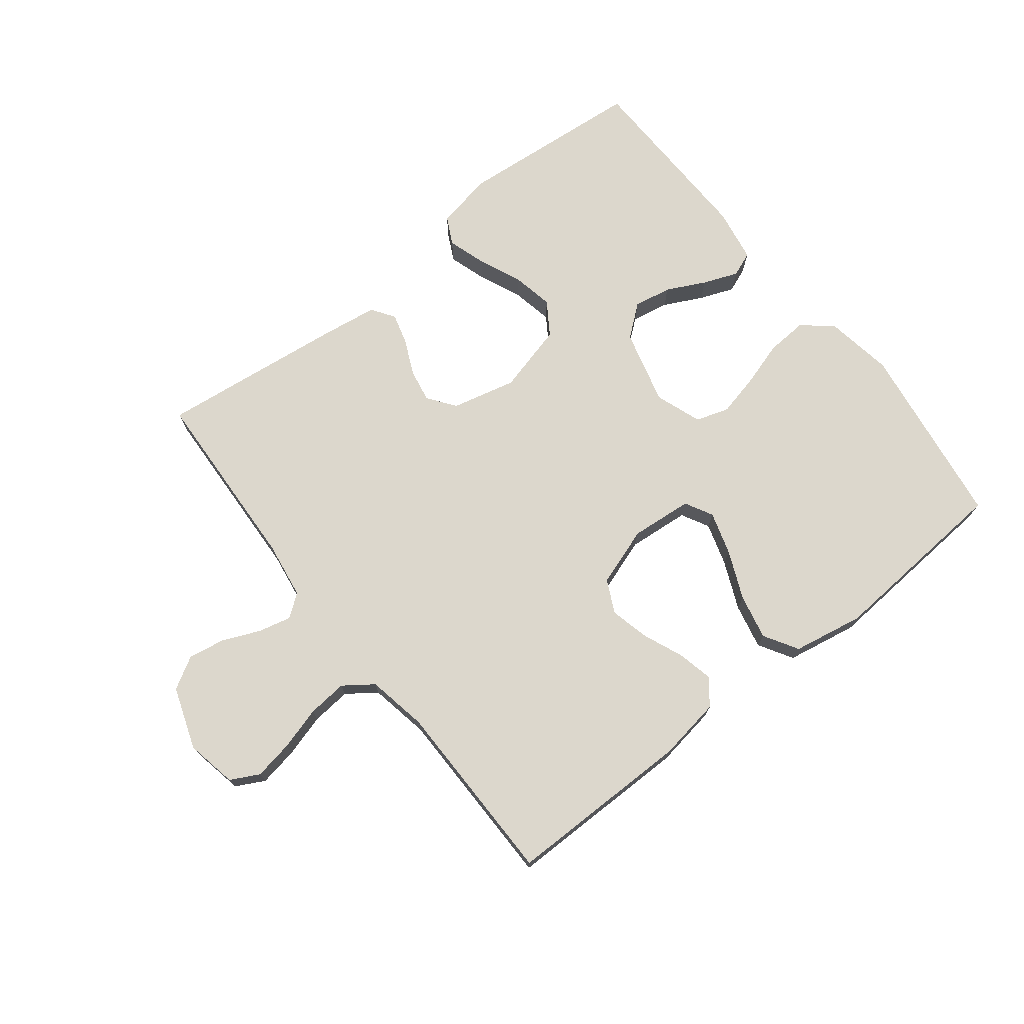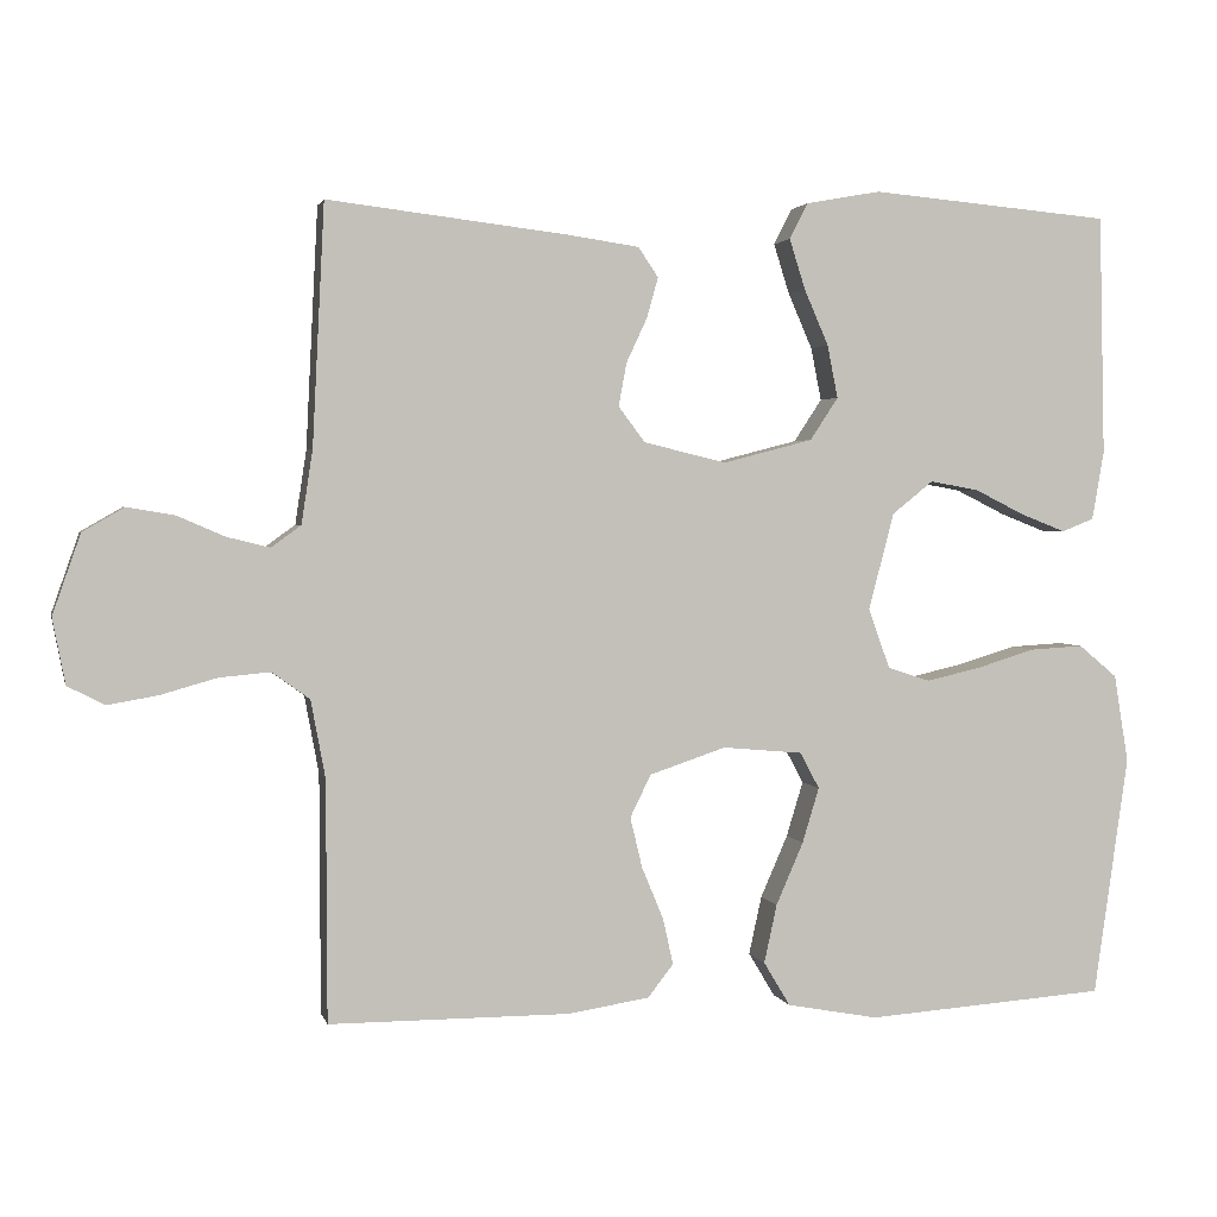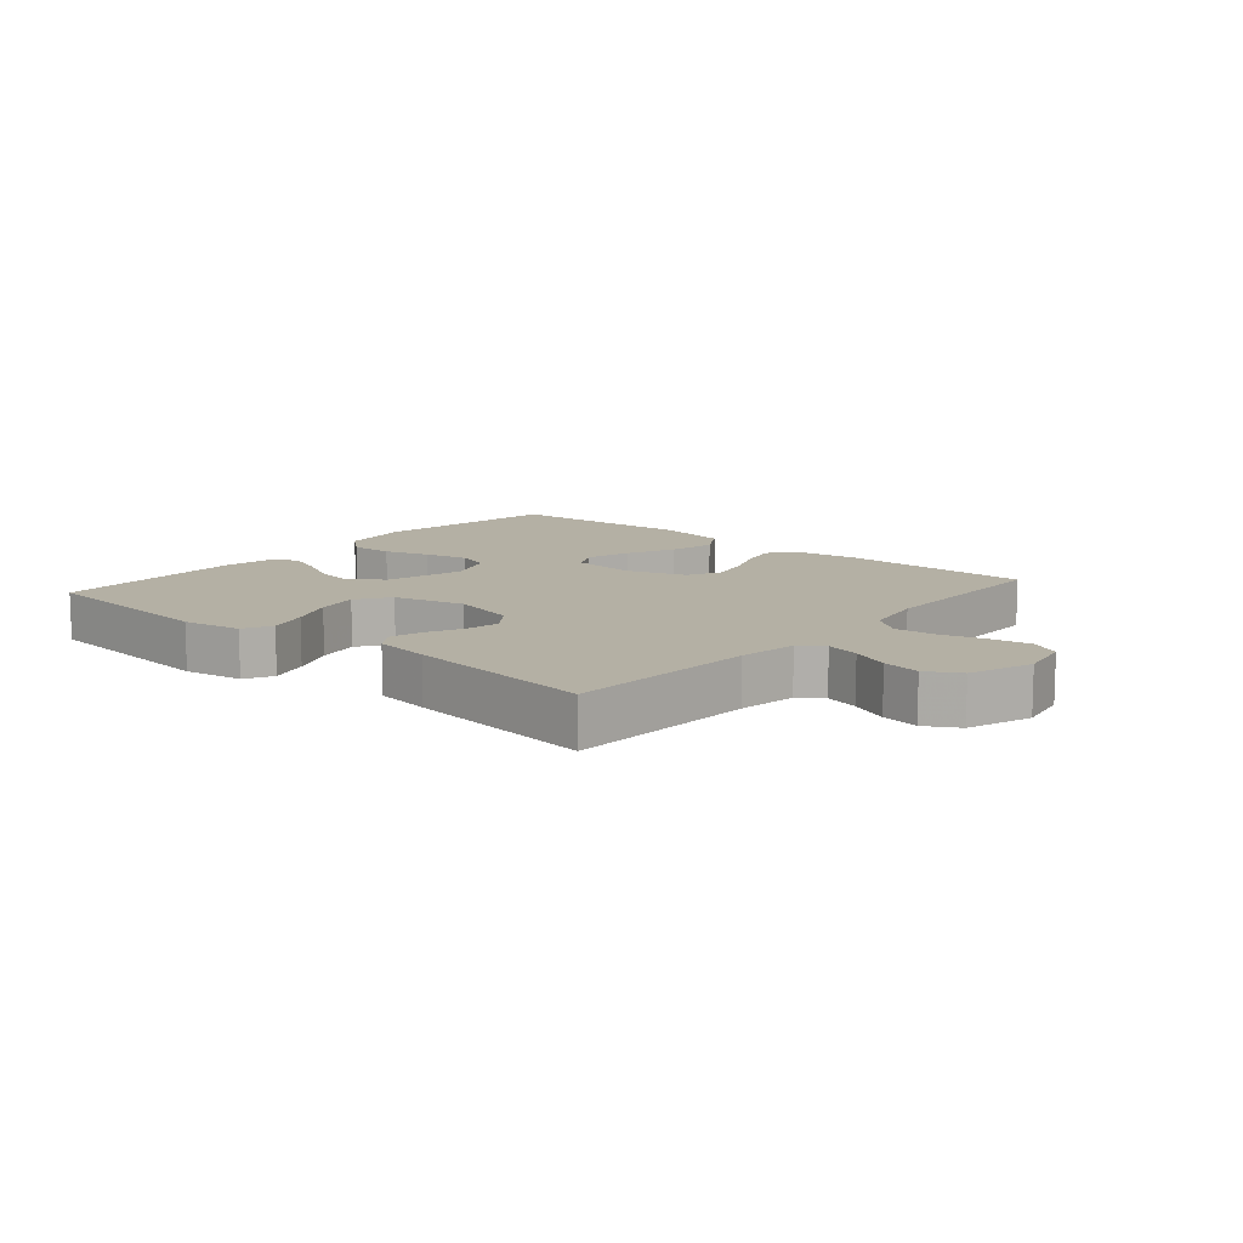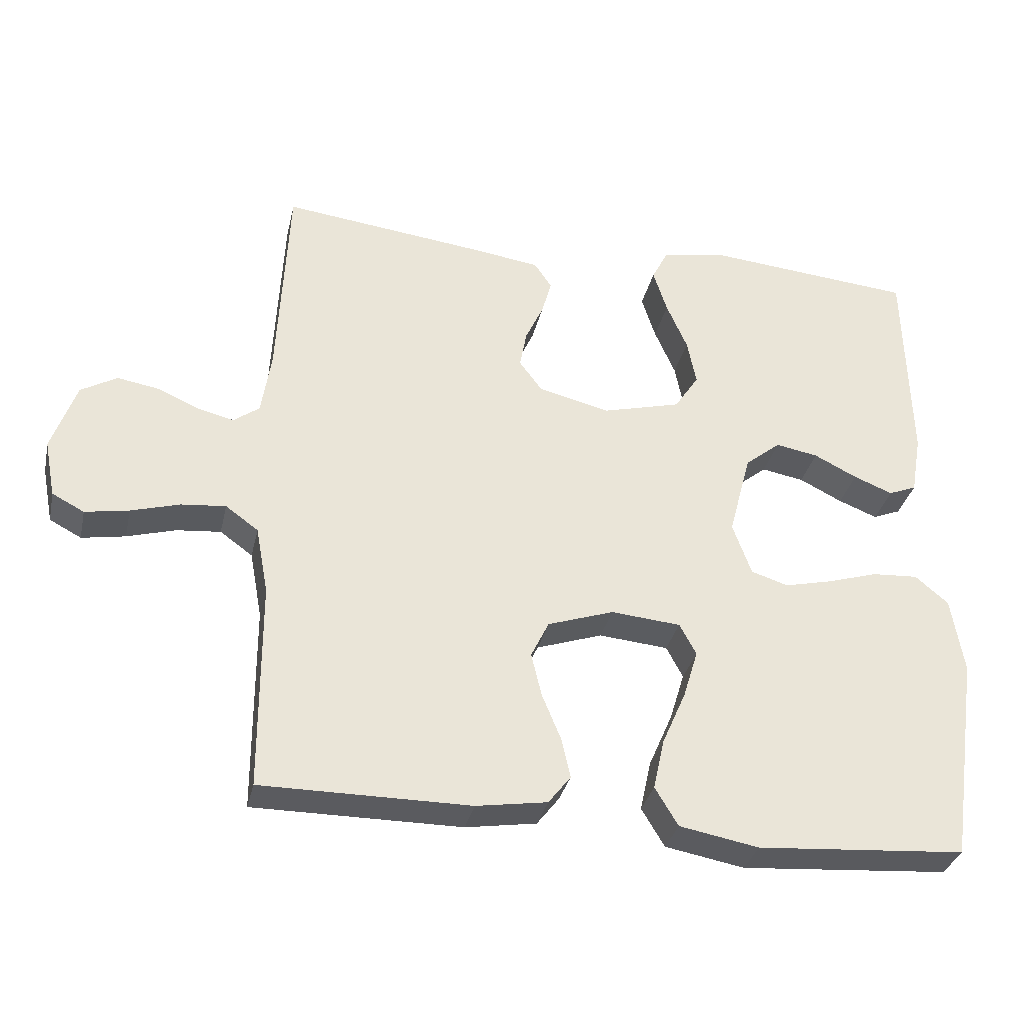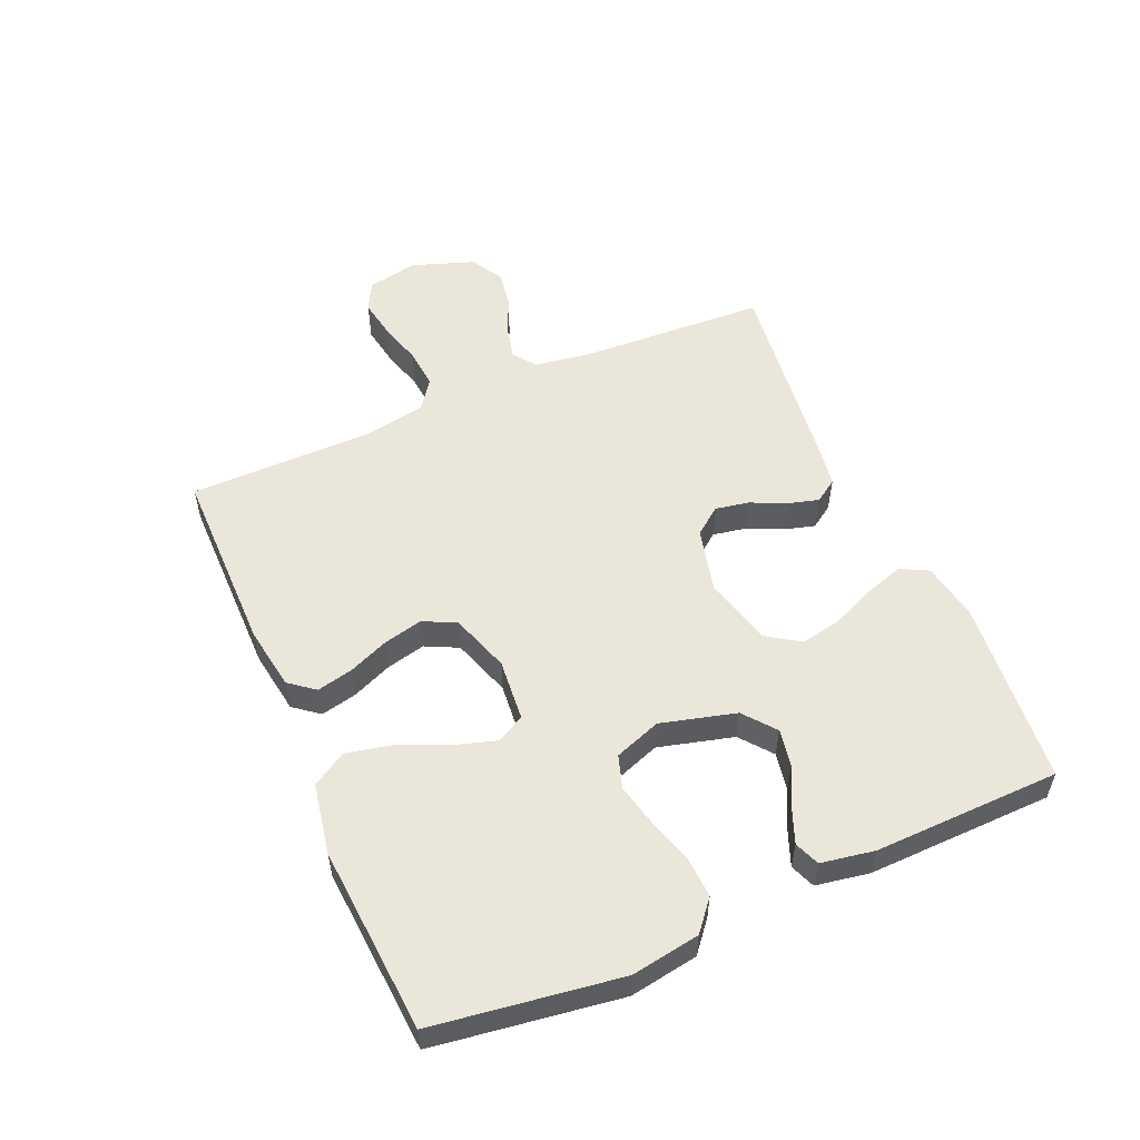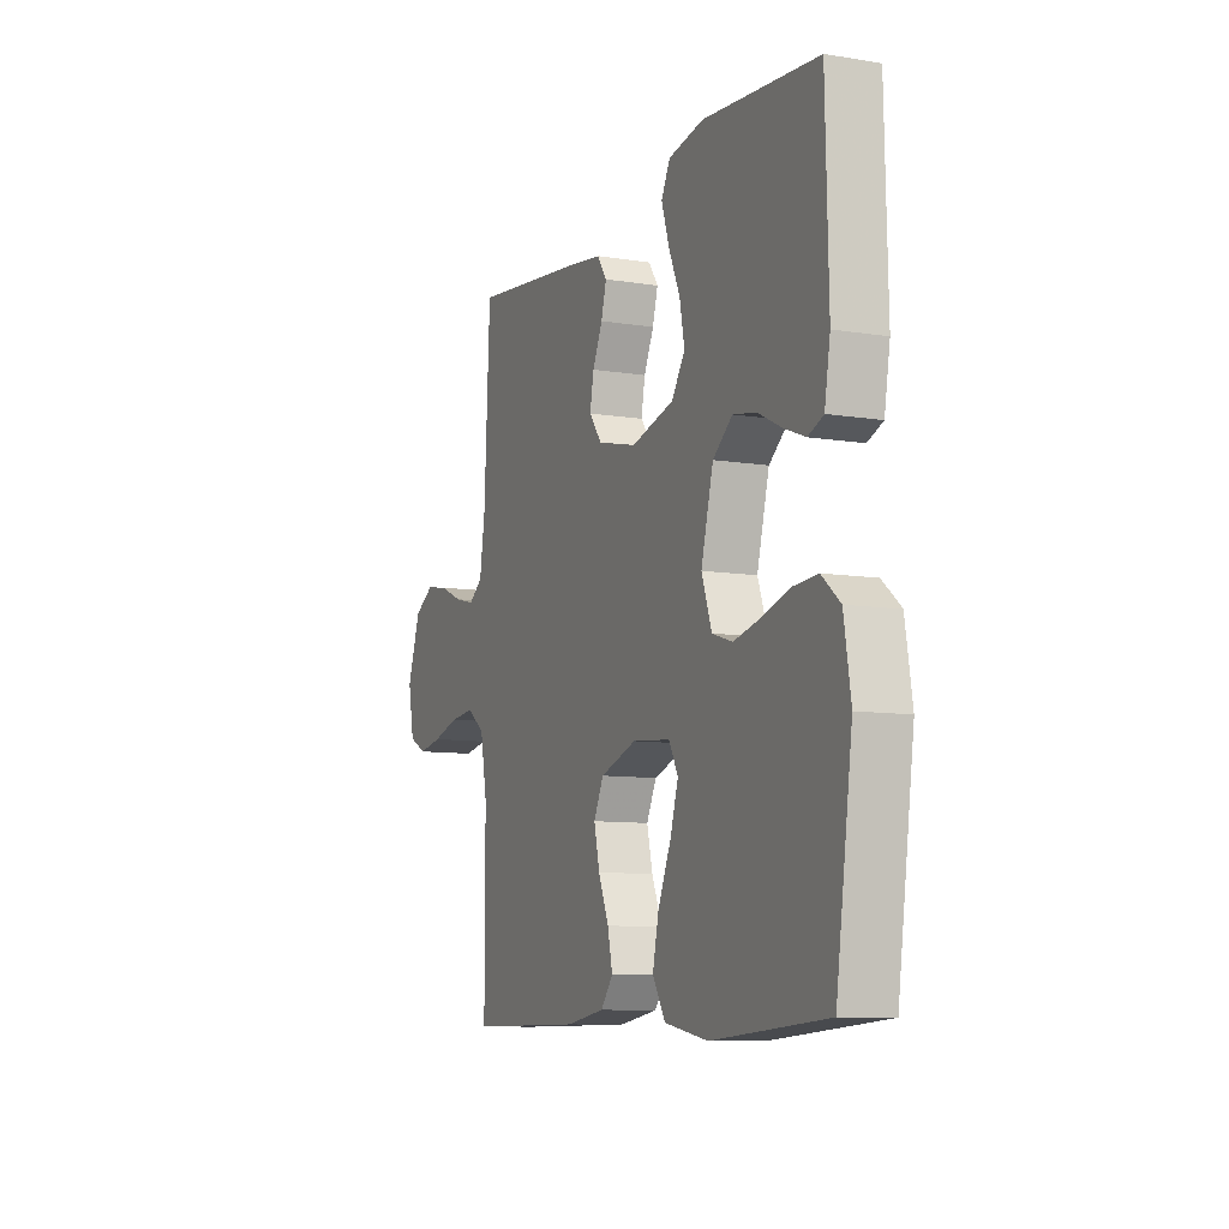
<metadata>
{"format":"obj","ext":"obj","renderer":"f3d","projection":"perspective","resolution":1024,"background":"white","views":[{"elev":73.0,"azim":141.8,"up":"+Y"},{"elev":2.3,"azim":167.2,"up":"+Z"},{"elev":11.4,"azim":40.7,"up":"+Y"},{"elev":-32.8,"azim":167.5,"up":"+Z"},{"elev":54.7,"azim":-113.4,"up":"+Y"},{"elev":-9.3,"azim":-113.1,"up":"+Z"}]}
</metadata>
<code>
v -0.5 0.07 0.5
v -0.2 0.07 0.527
v -0.107 0.07 0.51
v -0.084 0.07 0.465
v -0.104 0.07 0.402
v -0.134 0.07 0.333
v -0.147 0.07 0.267
v -0.112 0.07 0.214
v 0 0.07 0.185
v 0.103 0.07 0.21
v 0.136 0.07 0.254
v 0.126 0.07 0.308
v 0.1 0.07 0.364
v 0.086 0.07 0.414
v 0.111 0.07 0.451
v 0.2 0.07 0.464
v 0.5 0.07 0.5
v 0.515 0.07 0.2
v 0.529 0.07 0.108
v 0.566 0.07 0.081
v 0.619 0.07 0.094
v 0.679 0.07 0.12
v 0.738 0.07 0.13
v 0.79 0.07 0.1
v 0.825 0.07 0
v 0.809 0.07 -0.082
v 0.763 0.07 -0.106
v 0.7 0.07 -0.095
v 0.63 0.07 -0.075
v 0.566 0.07 -0.069
v 0.519 0.07 -0.103
v 0.501 0.07 -0.2
v 0.5 0.07 -0.5
v 0.2 0.07 -0.5
v 0.098 0.07 -0.484
v 0.066 0.07 -0.443
v 0.079 0.07 -0.385
v 0.106 0.07 -0.32
v 0.121 0.07 -0.257
v 0.095 0.07 -0.204
v 0 0.07 -0.172
v -0.1 0.07 -0.181
v -0.124 0.07 -0.226
v -0.103 0.07 -0.295
v -0.069 0.07 -0.373
v -0.053 0.07 -0.446
v -0.086 0.07 -0.501
v -0.2 0.07 -0.522
v -0.5 0.07 -0.5
v -0.543 0.07 -0.2
v -0.525 0.07 -0.09
v -0.477 0.07 -0.05
v -0.411 0.07 -0.054
v -0.339 0.07 -0.076
v -0.27 0.07 -0.092
v -0.217 0.07 -0.075
v -0.19 0.07 0
v -0.222 0.07 0.121
v -0.273 0.07 0.162
v -0.334 0.07 0.151
v -0.396 0.07 0.12
v -0.452 0.07 0.098
v -0.492 0.07 0.114
v -0.507 0.07 0.2
v -0.5 0 0.5
v -0.2 0 0.527
v -0.107 0 0.51
v -0.084 0 0.465
v -0.104 0 0.402
v -0.134 0 0.333
v -0.147 0 0.267
v -0.112 0 0.214
v 0 0 0.185
v 0.103 0 0.21
v 0.136 0 0.254
v 0.126 0 0.308
v 0.1 0 0.364
v 0.086 0 0.414
v 0.111 0 0.451
v 0.2 0 0.464
v 0.5 0 0.5
v 0.515 0 0.2
v 0.529 0 0.108
v 0.566 0 0.081
v 0.619 0 0.094
v 0.679 0 0.12
v 0.738 0 0.13
v 0.79 0 0.1
v 0.825 0 0
v 0.809 0 -0.082
v 0.763 0 -0.106
v 0.7 0 -0.095
v 0.63 0 -0.075
v 0.566 0 -0.069
v 0.519 0 -0.103
v 0.501 0 -0.2
v 0.5 0 -0.5
v 0.2 0 -0.5
v 0.098 0 -0.484
v 0.066 0 -0.443
v 0.079 0 -0.385
v 0.106 0 -0.32
v 0.121 0 -0.257
v 0.095 0 -0.204
v 0 0 -0.172
v -0.1 0 -0.181
v -0.124 0 -0.226
v -0.103 0 -0.295
v -0.069 0 -0.373
v -0.053 0 -0.446
v -0.086 0 -0.501
v -0.2 0 -0.522
v -0.5 0 -0.5
v -0.543 0 -0.2
v -0.525 0 -0.09
v -0.477 0 -0.05
v -0.411 0 -0.054
v -0.339 0 -0.076
v -0.27 0 -0.092
v -0.217 0 -0.075
v -0.19 0 0
v -0.222 0 0.121
v -0.273 0 0.162
v -0.334 0 0.151
v -0.396 0 0.12
v -0.452 0 0.098
v -0.492 0 0.114
v -0.507 0 0.2
f 4 5 6
f 3 4 6
f 2 3 6
f 1 2 6
f 64 1 6
f 63 64 6
f 62 63 6
f 61 62 6
f 60 61 6
f 59 60 6 7
f 58 59 7 8
f 57 58 8 9
f 56 57 9 10
f 52 53 54
f 51 52 54
f 50 51 54
f 49 50 54
f 48 49 54
f 47 48 54
f 46 47 54
f 45 46 54
f 44 45 54
f 43 44 54 55
f 42 43 55 56
f 36 37 38
f 35 36 38
f 34 35 38
f 33 34 38
f 32 33 38
f 31 32 38 39
f 30 31 39 40
f 27 28 29
f 26 27 29
f 25 26 29
f 24 25 29
f 23 24 29
f 22 23 29
f 21 22 29
f 20 21 29 30
f 30 40 41
f 20 30 41
f 19 20 41
f 16 17 18
f 15 16 18
f 14 15 18
f 13 14 18
f 12 13 18
f 11 12 18 19
f 42 56 10
f 41 42 10
f 19 41 10
f 10 11 19
f 70 69 68
f 70 68 67
f 70 67 66
f 70 66 65
f 70 65 128
f 70 128 127
f 70 127 126
f 70 126 125
f 70 125 124
f 71 70 124 123
f 72 71 123 122
f 73 72 122 121
f 74 73 121 120
f 118 117 116
f 118 116 115
f 118 115 114
f 118 114 113
f 118 113 112
f 118 112 111
f 118 111 110
f 118 110 109
f 118 109 108
f 119 118 108 107
f 120 119 107 106
f 102 101 100
f 102 100 99
f 102 99 98
f 102 98 97
f 102 97 96
f 103 102 96 95
f 104 103 95 94
f 93 92 91
f 93 91 90
f 93 90 89
f 93 89 88
f 93 88 87
f 93 87 86
f 93 86 85
f 94 93 85 84
f 105 104 94
f 105 94 84
f 105 84 83
f 82 81 80
f 82 80 79
f 82 79 78
f 82 78 77
f 82 77 76
f 83 82 76 75
f 74 120 106
f 74 106 105
f 74 105 83
f 83 75 74
f 1 65 66 2
f 2 66 67 3
f 3 67 68 4
f 4 68 69 5
f 5 69 70 6
f 6 70 71 7
f 7 71 72 8
f 8 72 73 9
f 9 73 74 10
f 10 74 75 11
f 11 75 76 12
f 12 76 77 13
f 13 77 78 14
f 14 78 79 15
f 15 79 80 16
f 16 80 81 17
f 17 81 82 18
f 18 82 83 19
f 19 83 84 20
f 20 84 85 21
f 21 85 86 22
f 22 86 87 23
f 23 87 88 24
f 24 88 89 25
f 25 89 90 26
f 26 90 91 27
f 27 91 92 28
f 28 92 93 29
f 29 93 94 30
f 30 94 95 31
f 31 95 96 32
f 32 96 97 33
f 33 97 98 34
f 34 98 99 35
f 35 99 100 36
f 36 100 101 37
f 37 101 102 38
f 38 102 103 39
f 39 103 104 40
f 40 104 105 41
f 41 105 106 42
f 42 106 107 43
f 43 107 108 44
f 44 108 109 45
f 45 109 110 46
f 46 110 111 47
f 47 111 112 48
f 48 112 113 49
f 49 113 114 50
f 50 114 115 51
f 51 115 116 52
f 52 116 117 53
f 53 117 118 54
f 54 118 119 55
f 55 119 120 56
f 56 120 121 57
f 57 121 122 58
f 58 122 123 59
f 59 123 124 60
f 60 124 125 61
f 61 125 126 62
f 62 126 127 63
f 63 127 128 64
f 64 128 65 1

</code>
